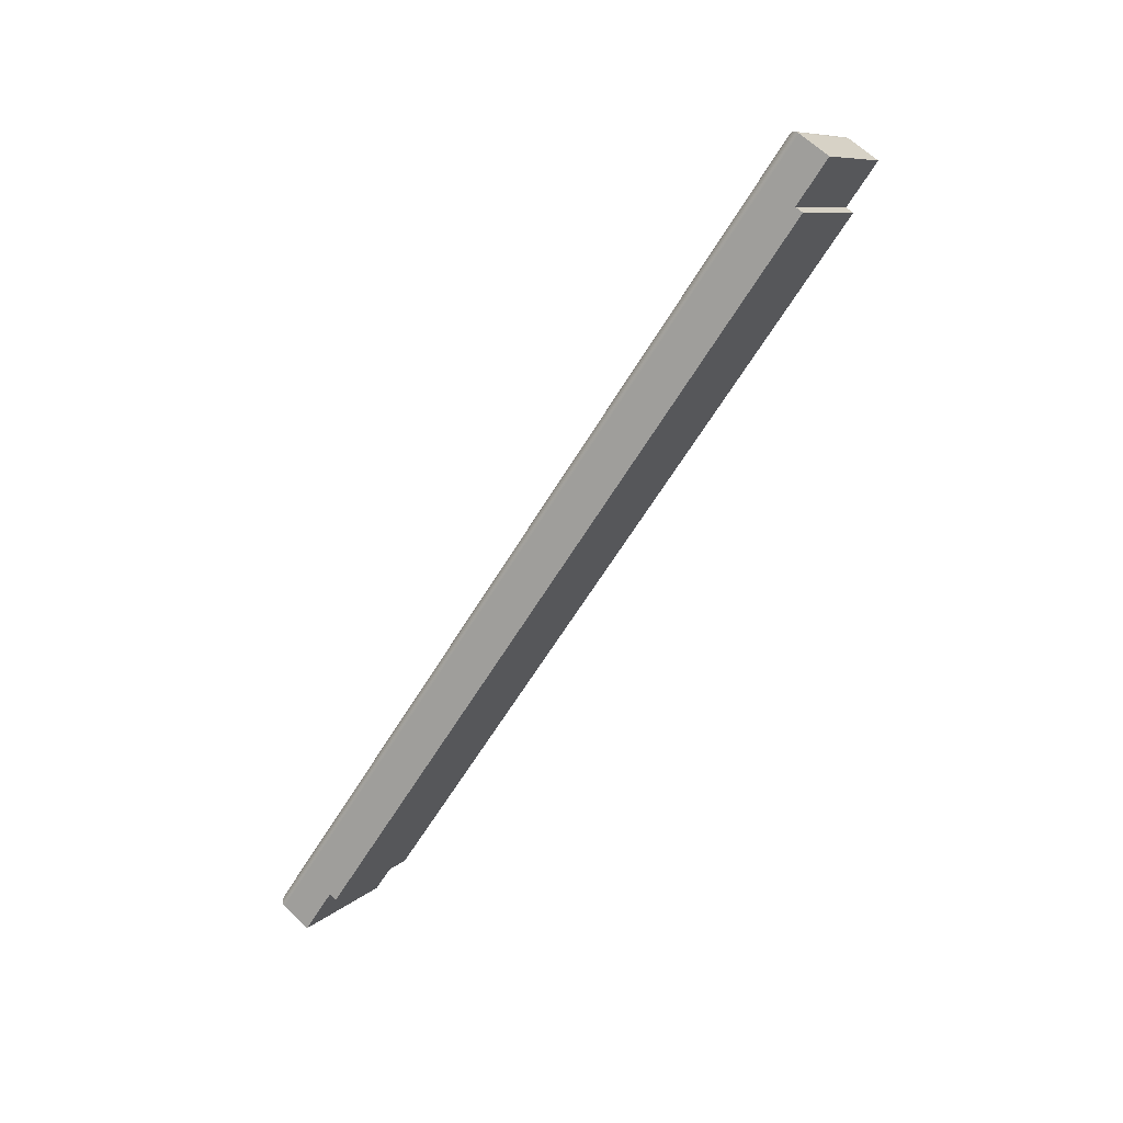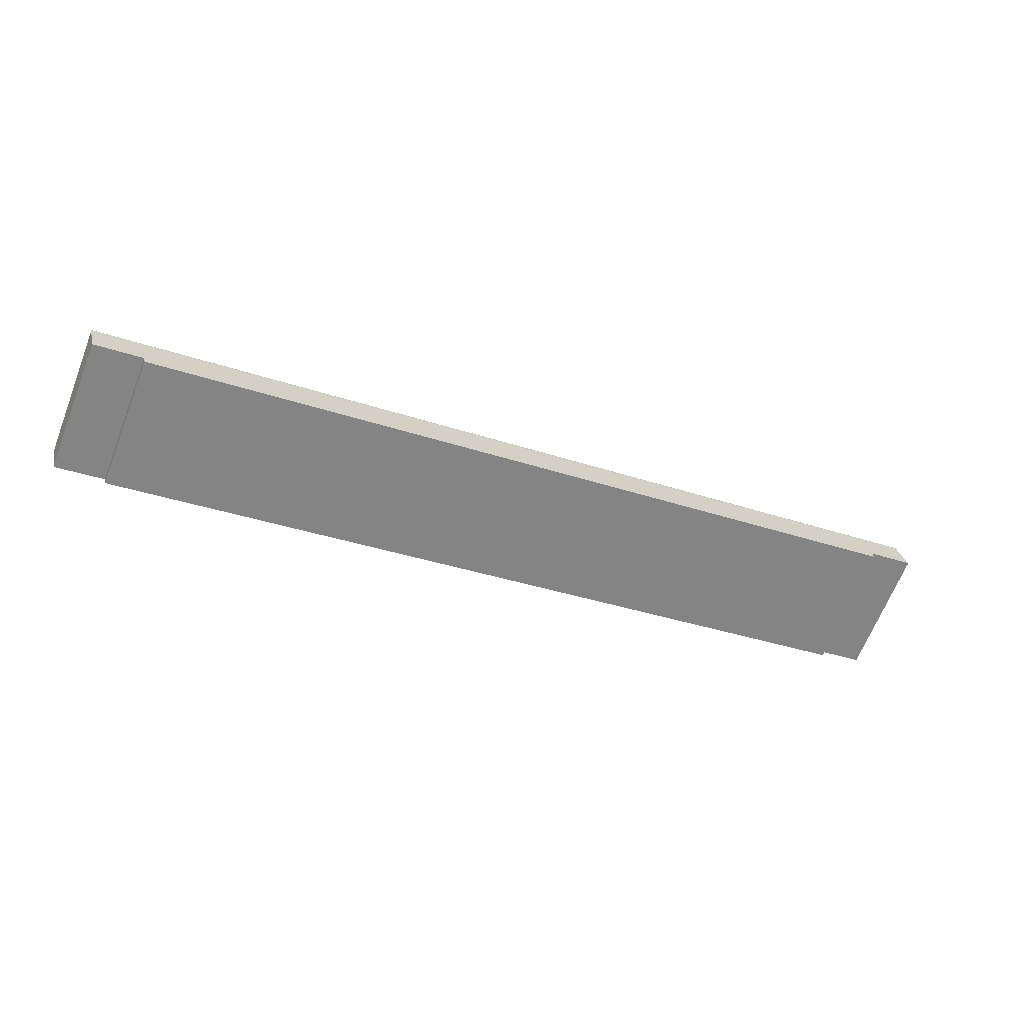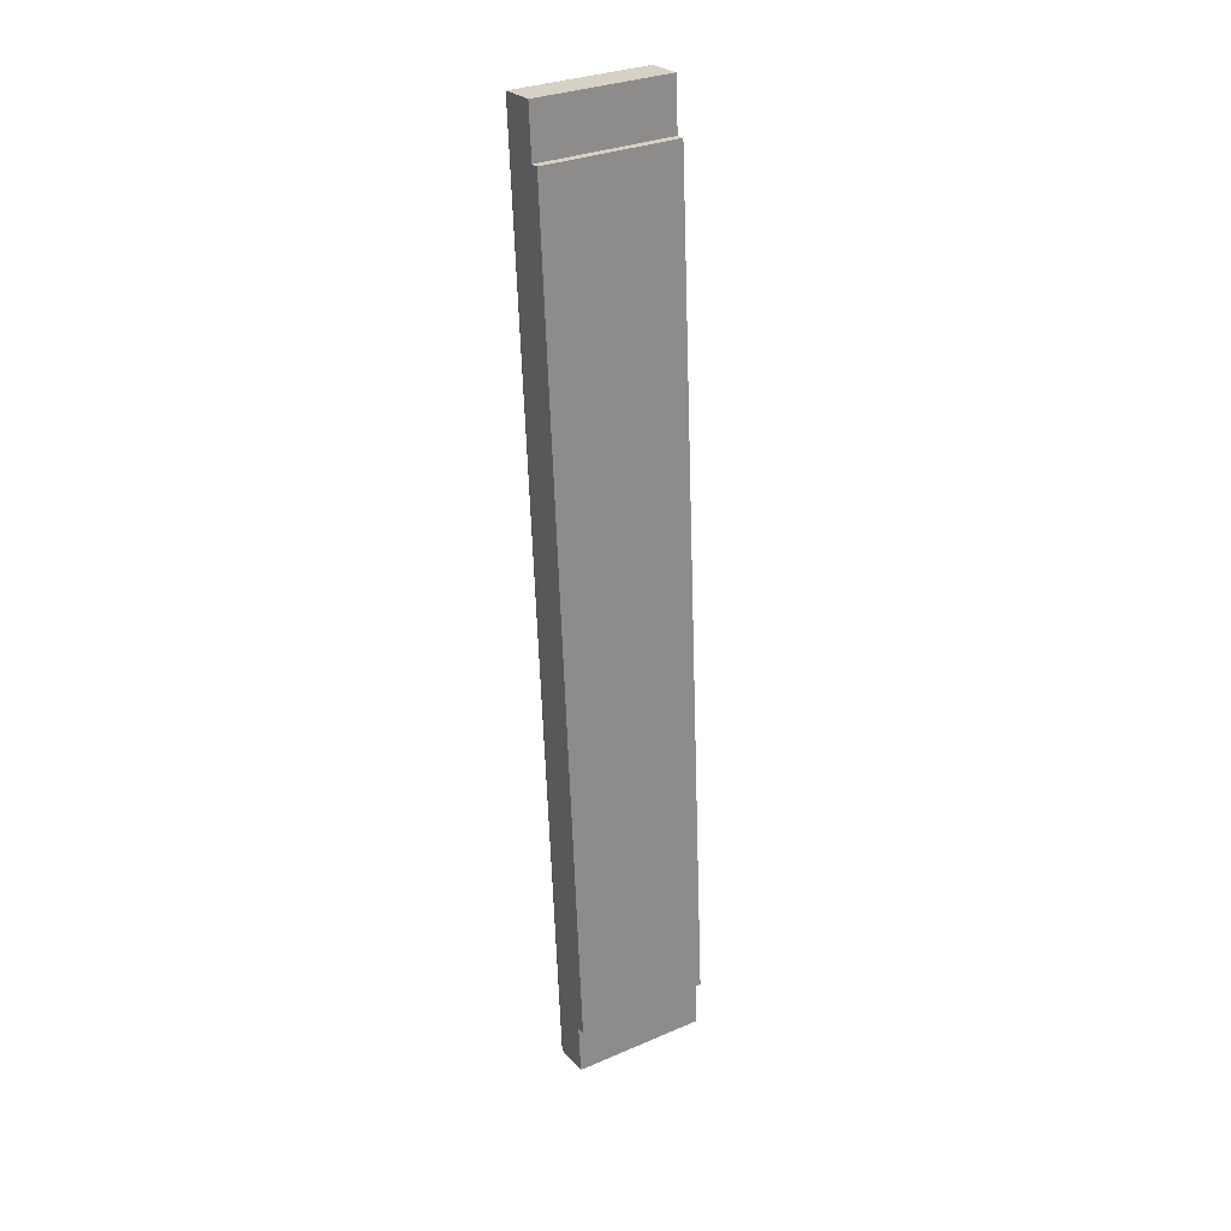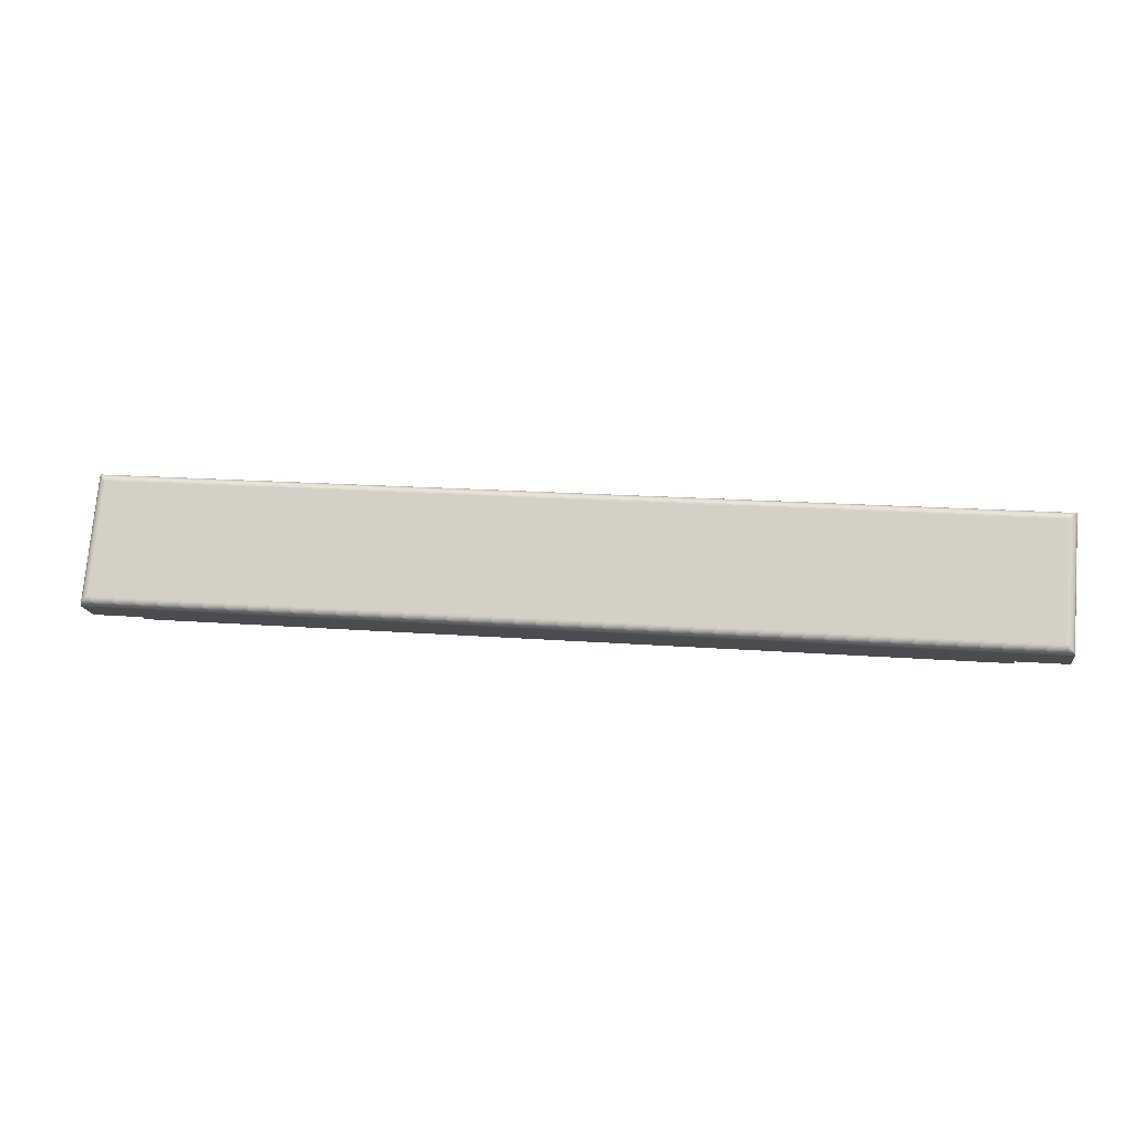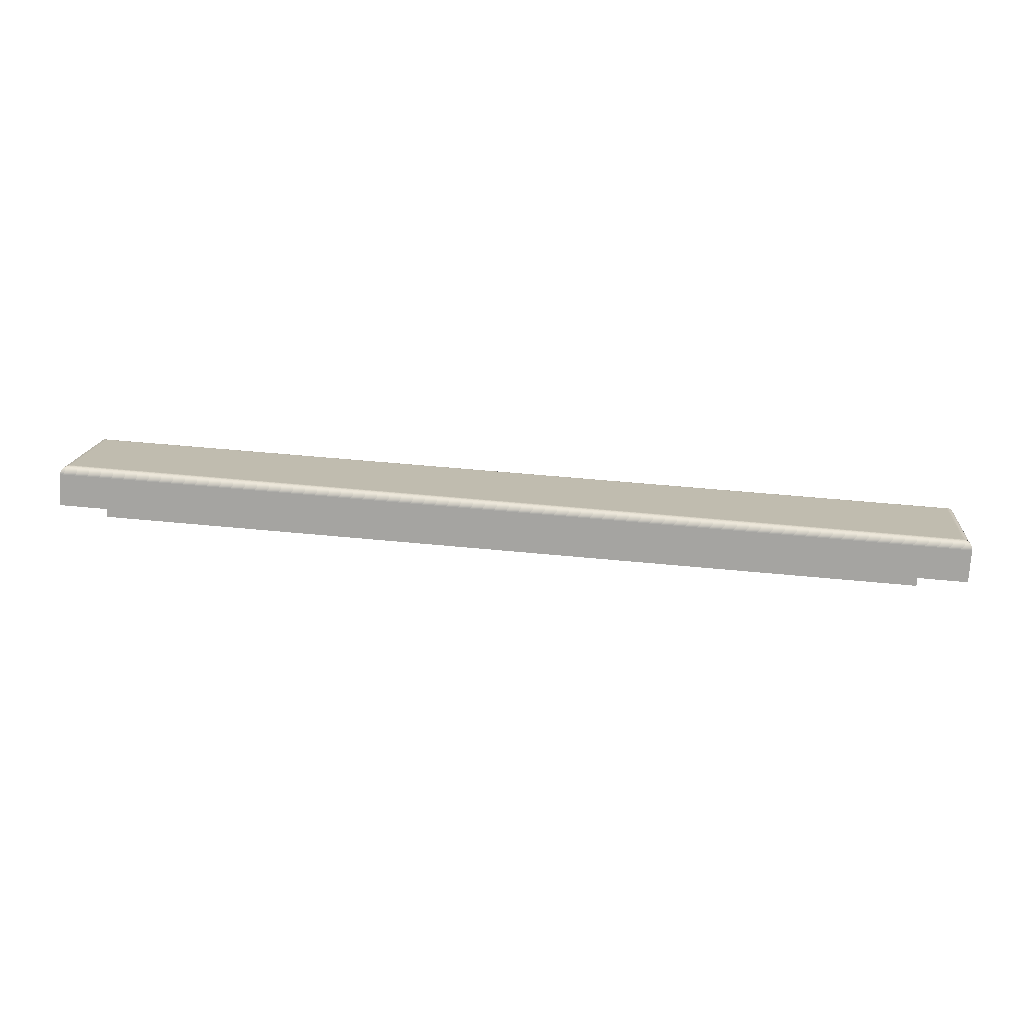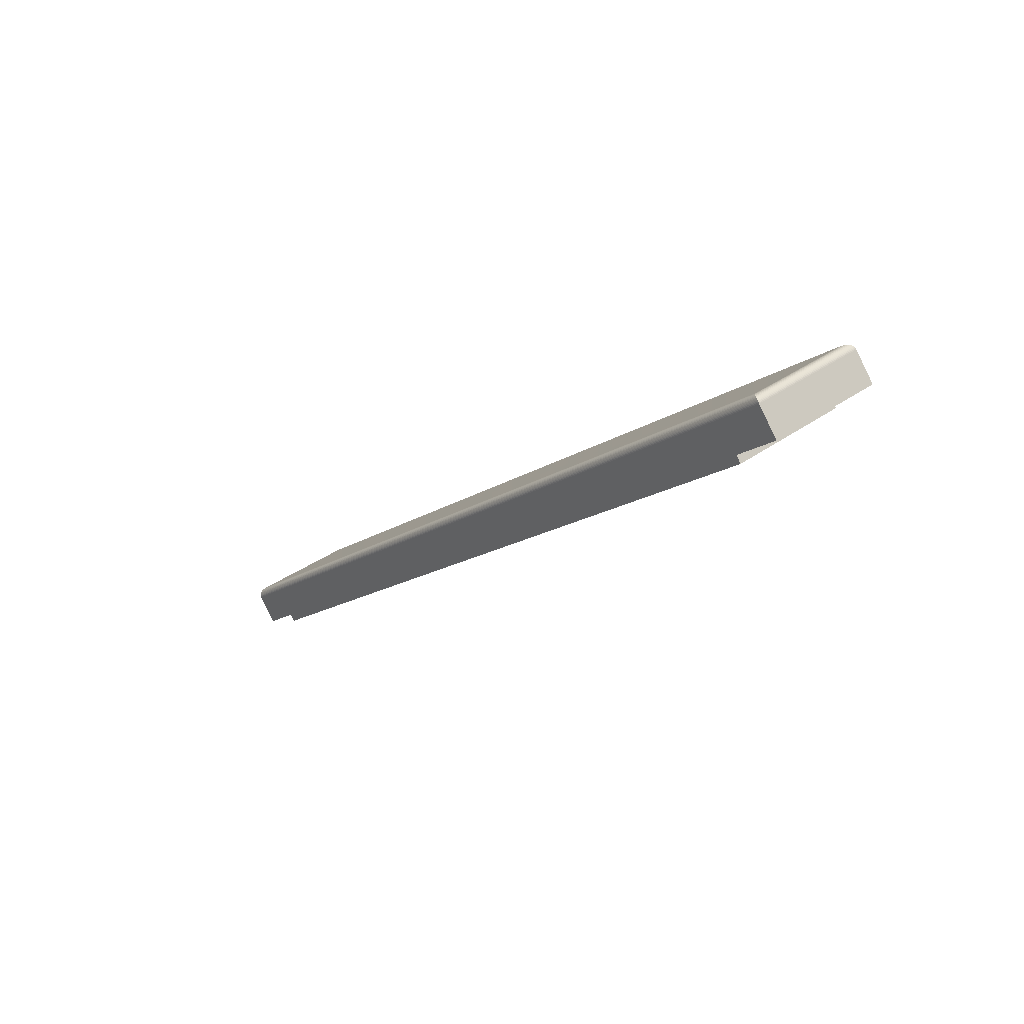
<metadata>
{"format":"obj","ext":"obj","renderer":"f3d","projection":"perspective","resolution":1024,"background":"white","views":[{"elev":-62.3,"azim":59.0,"up":"+Y"},{"elev":-32.4,"azim":-25.5,"up":"+Z"},{"elev":-62.5,"azim":-88.0,"up":"+Z"},{"elev":16.2,"azim":9.2,"up":"+Y"},{"elev":47.2,"azim":6.5,"up":"+Z"},{"elev":-14.5,"azim":-123.5,"up":"+Z"}]}
</metadata>
<code>
v 0.2814 0.1155 -0.1324
v 0.2814 0.1794 -0.1715
v 0.2814 0.1118 -0.1301
v -0.2824 0.1792 -0.1728
v -0.2824 0.1107 -0.1309
v 0.279 0.1166 -0.1305
v 0.279 0.1784 -0.1684
v 0.279 0.1149 -0.1295
v 0.2806 0.116 -0.1315
v 0.2806 0.1792 -0.1702
v 0.2806 0.113 -0.1296
v 0.277 0.177 -0.1671
v 0.277 0.1168 -0.1302
v 0.2777 0.1162 -0.1299
v 0.2777 0.1775 -0.1675
v 0.2777 0.1168 -0.1303
v -0.2806 0.1791 -0.1696
v -0.2806 0.1136 -0.1295
v 0.2801 0.1162 -0.1311
v 0.2801 0.1791 -0.1696
v 0.2801 0.1136 -0.1295
v -0.2782 0.1162 -0.1299
v -0.2782 0.1775 -0.1675
v -0.2776 0.177 -0.1671
v -0.2776 0.1168 -0.1302
v 0.2819 0.1148 -0.1334
v 0.2819 0.1792 -0.1728
v 0.2819 0.1107 -0.1309
v -0.2795 0.1784 -0.1684
v -0.2795 0.1149 -0.1295
v -0.2819 0.1794 -0.1715
v -0.2819 0.1118 -0.1301
v -0.2789 0.178 -0.1679
v -0.2789 0.1156 -0.1297
v -0.2801 0.1143 -0.1295
v -0.2801 0.1788 -0.169
v 0.281 0.1794 -0.1709
v 0.281 0.1124 -0.1298
v 0.281 0.1158 -0.1319
v -0.2826 0.1789 -0.1734
v -0.2826 0.1102 -0.1313
v -0.2524 0.09932 -0.1491
v -0.2524 0.1655 -0.1955
v -0.2524 0.09669 -0.1534
v -0.2524 0.1681 -0.1912
v 0.2821 0.09932 -0.1491
v 0.2821 0.1681 -0.1912
v 0.2821 0.1786 -0.174
v 0.2821 0.1099 -0.1319
v 0.2821 0.1142 -0.1345
v 0.2817 0.1793 -0.1722
v 0.2817 0.1152 -0.1329
v 0.2817 0.1112 -0.1304
v -0.2811 0.1792 -0.1702
v -0.2811 0.113 -0.1296
v -0.2822 0.1793 -0.1722
v -0.2822 0.1112 -0.1304
v -0.2826 0.09932 -0.1491
v -0.2826 0.1681 -0.1912
v -0.2826 0.1786 -0.174
v -0.2826 0.1099 -0.1319
v 0.2518 0.09932 -0.1491
v 0.2518 0.1655 -0.1955
v 0.2518 0.09669 -0.1534
v 0.2518 0.1681 -0.1912
v 0.282 0.1789 -0.1734
v 0.282 0.1145 -0.134
v 0.282 0.1102 -0.1313
v -0.2816 0.1794 -0.1709
v -0.2816 0.1124 -0.1298
v 0.2796 0.1143 -0.1295
v 0.2796 0.1164 -0.1308
v 0.2796 0.1788 -0.169
v 0.2783 0.178 -0.1679
v 0.2783 0.1156 -0.1297
v 0.2783 0.1167 -0.1304
f 63 44 43
f 44 63 64
f 43 44 63
f 64 63 44
f 44 45 43
f 43 45 44
f 45 63 43
f 43 63 45
f 63 62 64
f 64 62 63
f 62 44 64
f 64 44 62
f 45 44 42
f 42 44 45
f 63 45 65
f 65 45 63
f 62 63 65
f 65 63 62
f 44 62 42
f 42 62 44
f 58 45 42
f 42 45 58
f 45 60 65
f 65 60 45
f 47 62 65
f 65 62 47
f 62 49 42
f 42 49 62
f 45 58 59
f 59 58 45
f 42 49 58
f 58 49 42
f 60 45 59
f 59 45 60
f 65 60 47
f 47 60 65
f 62 47 46
f 46 47 62
f 49 62 46
f 46 62 49
f 58 60 59
f 59 60 58
f 58 49 61
f 61 49 58
f 47 60 48
f 48 60 47
f 47 49 46
f 46 49 47
f 60 58 61
f 61 58 60
f 68 61 49
f 49 61 68
f 40 48 60
f 60 48 40
f 50 47 48
f 48 47 50
f 49 47 50
f 50 47 49
f 41 60 61
f 61 60 41
f 61 68 41
f 41 68 61
f 50 68 49
f 49 68 50
f 48 40 66
f 66 40 48
f 60 41 40
f 40 41 60
f 67 50 48
f 48 50 67
f 28 41 68
f 68 41 28
f 68 50 67
f 67 50 68
f 4 66 40
f 40 66 4
f 67 48 66
f 66 48 67
f 5 40 41
f 41 40 5
f 41 28 5
f 5 28 41
f 67 28 68
f 68 28 67
f 66 4 27
f 27 4 66
f 40 5 4
f 4 5 40
f 26 67 66
f 66 67 26
f 53 5 28
f 28 5 53
f 28 67 26
f 26 67 28
f 56 27 4
f 4 27 56
f 26 66 27
f 27 66 26
f 57 4 5
f 5 4 57
f 5 53 57
f 57 53 5
f 26 53 28
f 28 53 26
f 27 56 51
f 51 56 27
f 4 57 56
f 56 57 4
f 52 26 27
f 27 26 52
f 3 57 53
f 53 57 3
f 53 26 52
f 52 26 53
f 31 51 56
f 56 51 31
f 52 27 51
f 51 27 52
f 32 56 57
f 57 56 32
f 57 3 32
f 32 3 57
f 52 3 53
f 53 3 52
f 51 31 2
f 2 31 51
f 56 32 31
f 31 32 56
f 1 52 51
f 51 52 1
f 38 32 3
f 3 32 38
f 3 52 1
f 1 52 3
f 69 2 31
f 31 2 69
f 1 51 2
f 2 51 1
f 70 31 32
f 32 31 70
f 32 38 70
f 70 38 32
f 1 38 3
f 3 38 1
f 2 69 37
f 37 69 2
f 31 70 69
f 69 70 31
f 39 1 2
f 2 1 39
f 11 70 38
f 38 70 11
f 38 1 39
f 39 1 38
f 54 37 69
f 69 37 54
f 39 2 37
f 37 2 39
f 55 69 70
f 70 69 55
f 70 11 55
f 55 11 70
f 39 11 38
f 38 11 39
f 37 54 10
f 10 54 37
f 69 55 54
f 54 55 69
f 9 39 37
f 37 39 9
f 11 18 55
f 55 18 11
f 11 39 9
f 9 39 11
f 17 10 54
f 54 10 17
f 9 37 10
f 10 37 9
f 18 54 55
f 55 54 18
f 18 11 21
f 21 11 18
f 10 11 9
f 9 11 10
f 10 17 20
f 20 17 10
f 54 18 17
f 17 18 54
f 11 19 21
f 21 19 11
f 21 35 18
f 18 35 21
f 20 11 10
f 10 11 20
f 36 20 17
f 17 20 36
f 35 17 18
f 18 17 35
f 19 11 20
f 20 11 19
f 20 21 19
f 19 21 20
f 35 21 71
f 71 21 35
f 20 36 73
f 73 36 20
f 17 35 36
f 36 35 17
f 73 21 20
f 20 21 73
f 21 72 71
f 71 72 21
f 71 30 35
f 35 30 71
f 29 73 36
f 36 73 29
f 30 36 35
f 35 36 30
f 72 21 73
f 73 21 72
f 73 71 72
f 72 71 73
f 30 71 8
f 8 71 30
f 73 29 7
f 7 29 73
f 36 30 29
f 29 30 36
f 7 71 73
f 73 71 7
f 71 6 8
f 8 6 71
f 8 34 30
f 30 34 8
f 33 7 29
f 29 7 33
f 34 29 30
f 30 29 34
f 6 71 7
f 7 71 6
f 7 8 6
f 6 8 7
f 34 8 75
f 75 8 34
f 7 33 74
f 74 33 7
f 29 34 33
f 33 34 29
f 74 8 7
f 7 8 74
f 8 76 75
f 75 76 8
f 75 22 34
f 34 22 75
f 23 74 33
f 33 74 23
f 22 33 34
f 34 33 22
f 76 8 74
f 74 8 76
f 74 75 76
f 76 75 74
f 22 75 14
f 14 75 22
f 74 23 15
f 15 23 74
f 33 22 23
f 23 22 33
f 15 75 74
f 74 75 15
f 75 16 14
f 14 16 75
f 14 25 22
f 22 25 14
f 24 15 23
f 23 15 24
f 25 23 22
f 22 23 25
f 16 75 15
f 15 75 16
f 15 14 16
f 16 14 15
f 25 14 13
f 13 14 25
f 15 24 12
f 12 24 15
f 23 25 24
f 24 25 23
f 12 14 15
f 15 14 12
f 14 12 13
f 13 12 14
f 13 24 25
f 25 24 13
f 24 13 12
f 12 13 24

</code>
